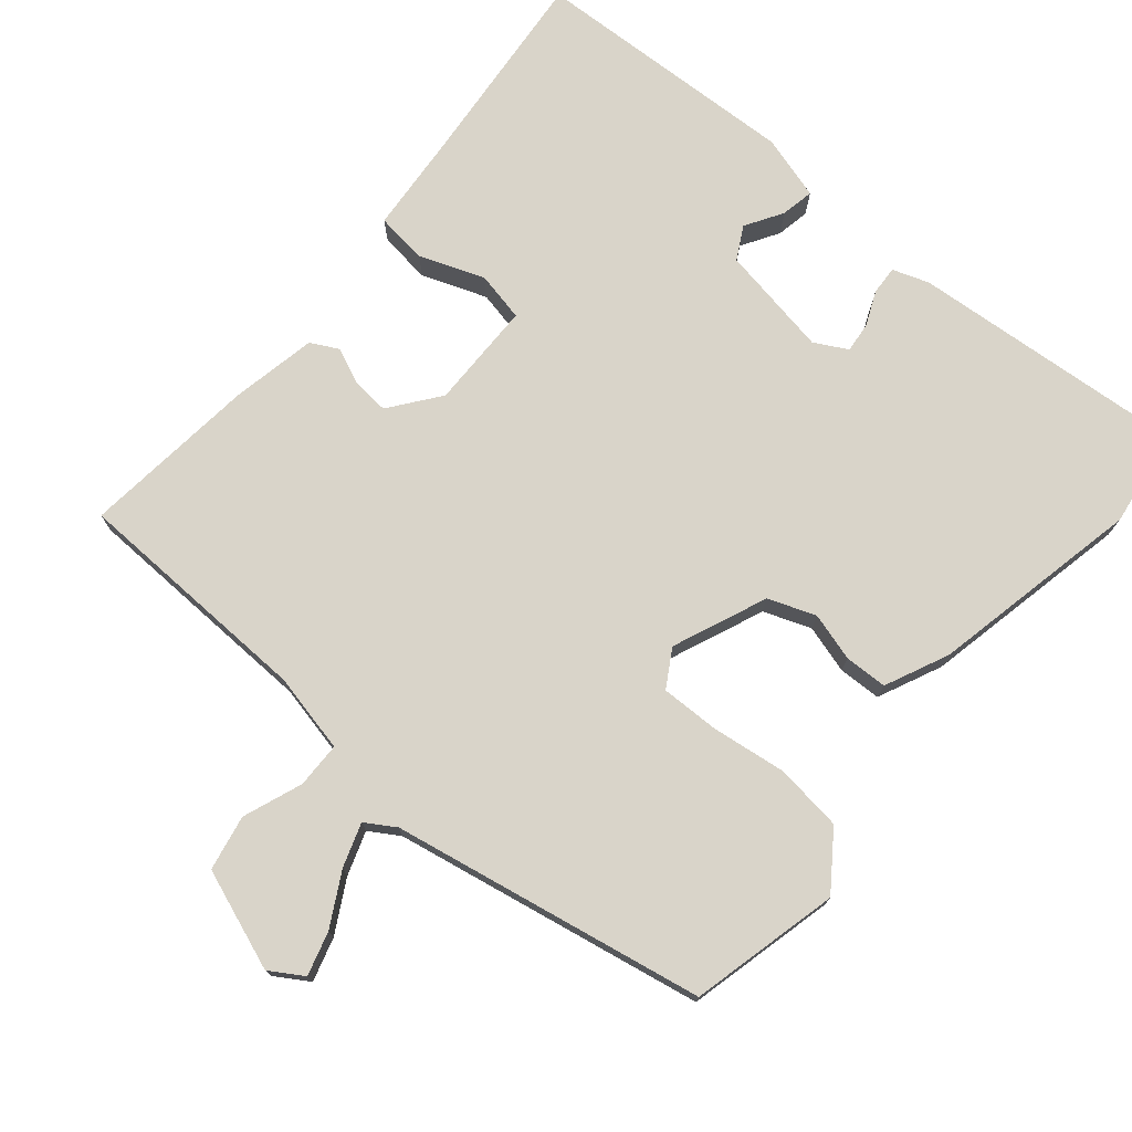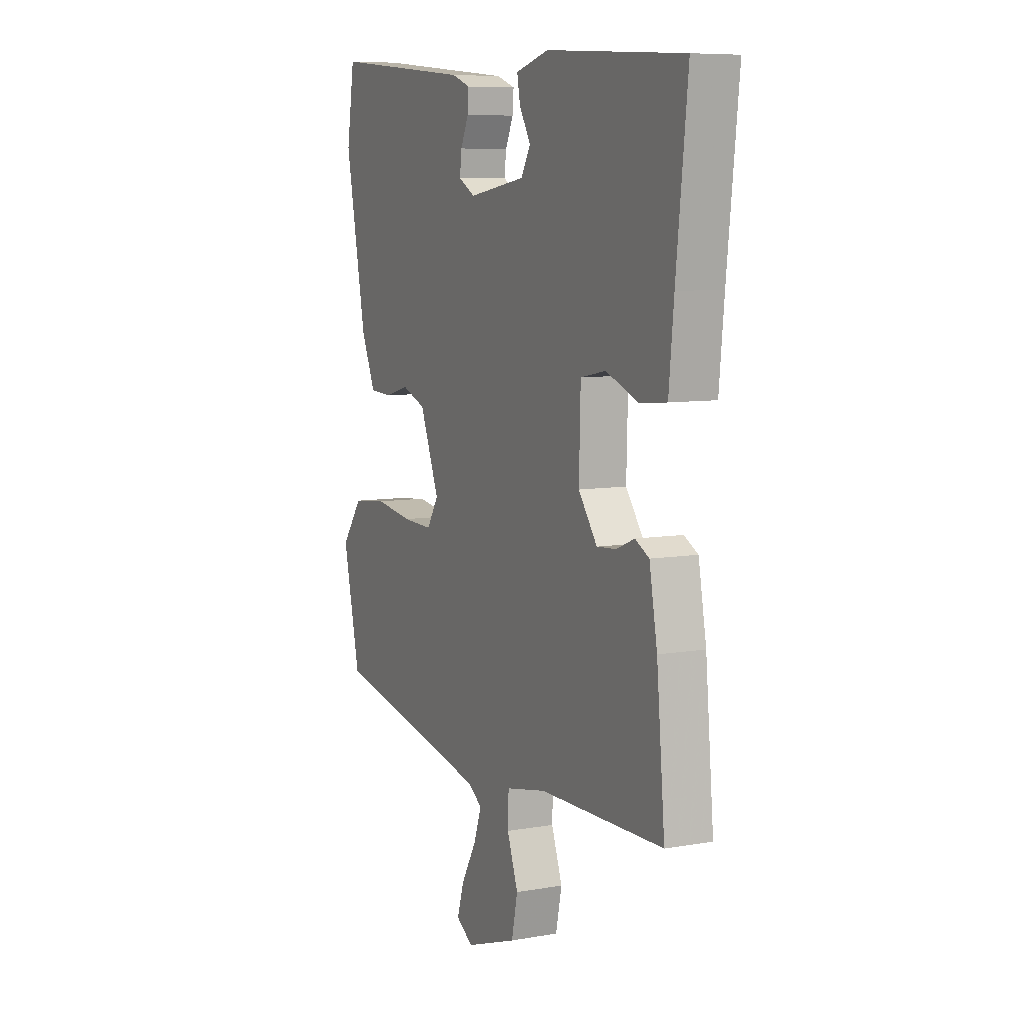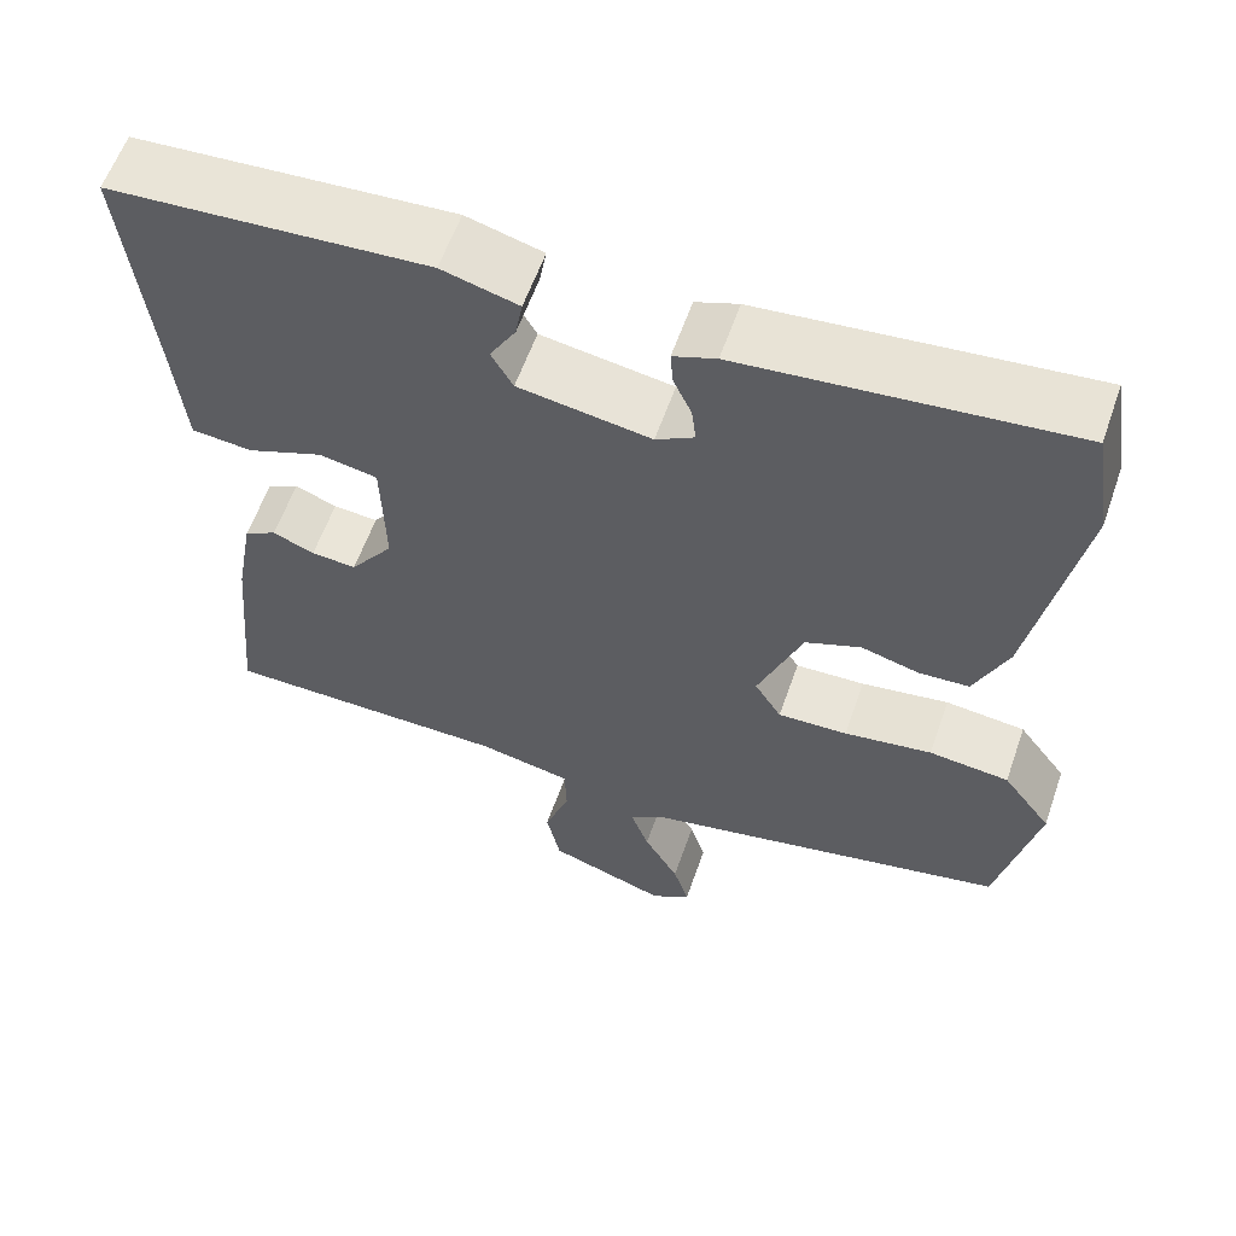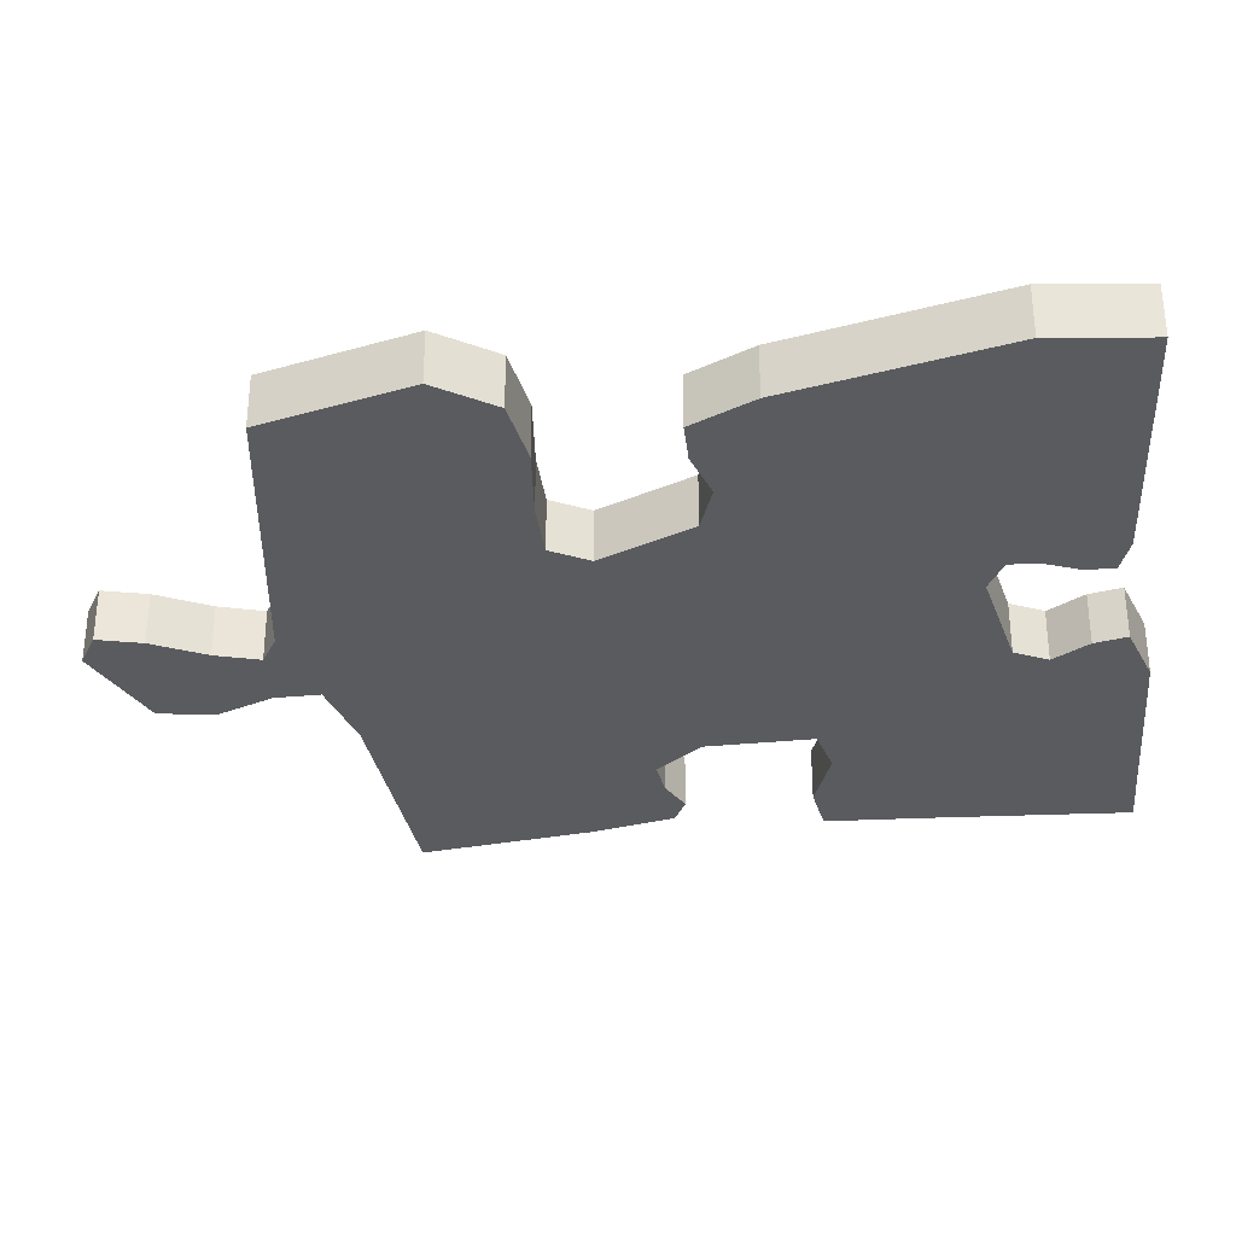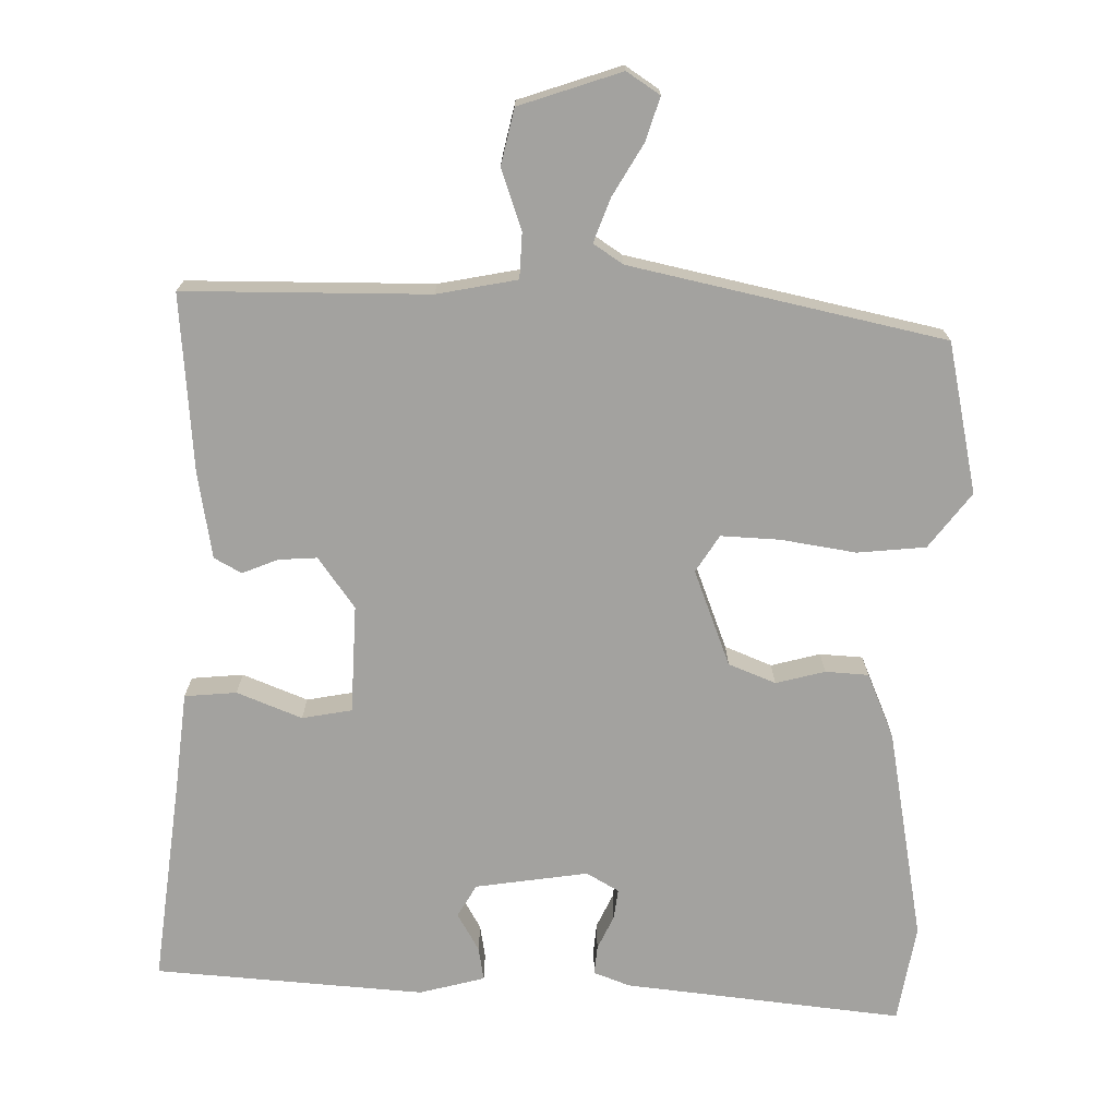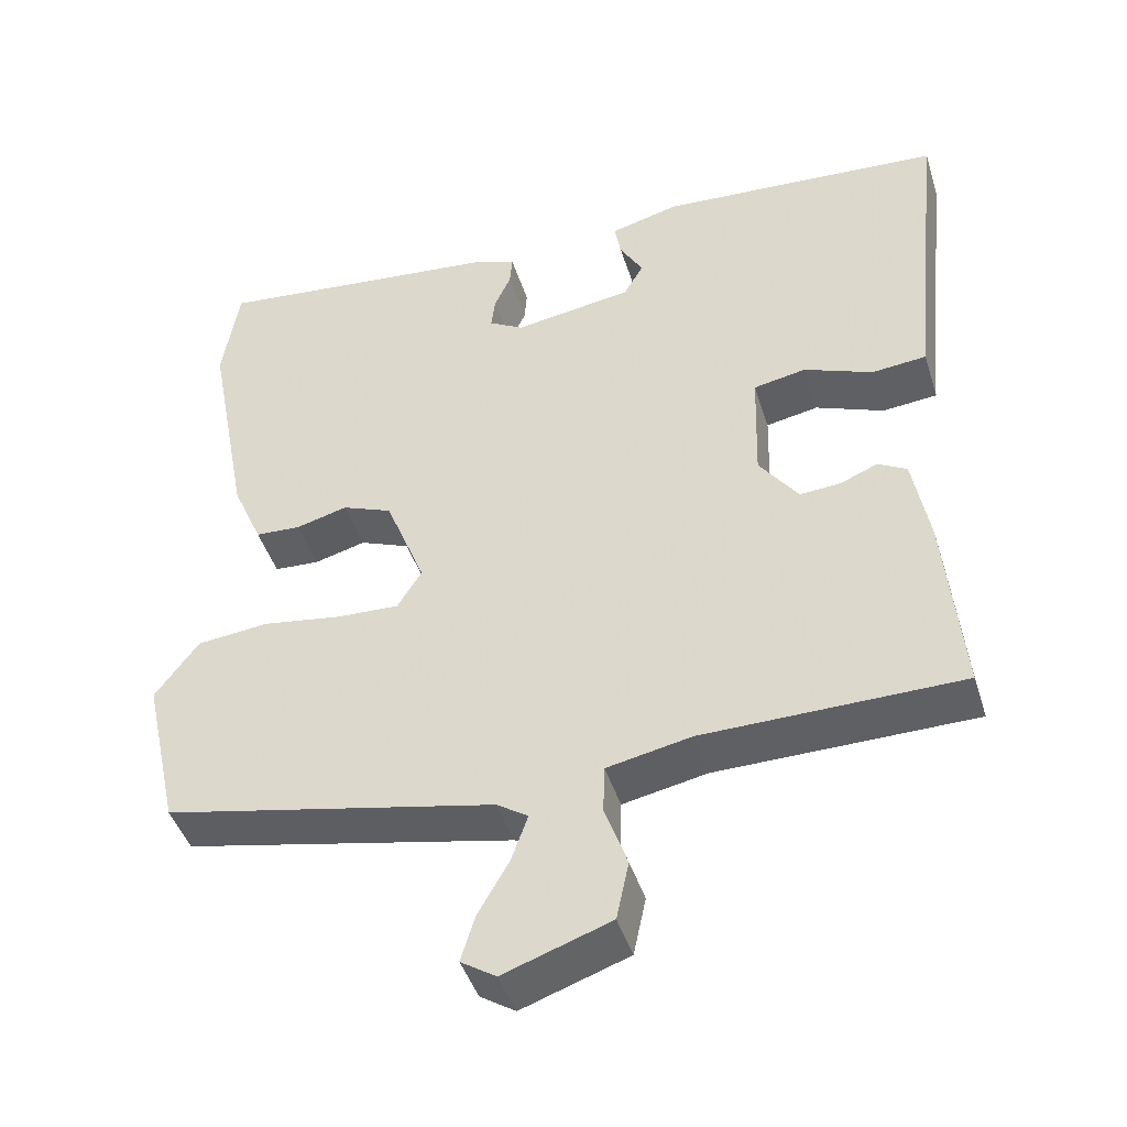
<metadata>
{"format":"obj","ext":"obj","renderer":"f3d","projection":"perspective","resolution":1024,"background":"white","views":[{"elev":74.9,"azim":-139.0,"up":"+Y"},{"elev":7.9,"azim":63.9,"up":"+Z"},{"elev":59.3,"azim":-160.8,"up":"+Z"},{"elev":-32.1,"azim":-80.5,"up":"+Y"},{"elev":-72.6,"azim":178.4,"up":"+Y"},{"elev":-44.2,"azim":17.0,"up":"+Z"}]}
</metadata>
<code>
v 0.536 0.07 0.483
v 0.506 0.07 0.207
v 0.493 0.07 0.073
v 0.423 0.07 0.066
v 0.335 0.07 0.1
v 0.268 0.07 0.087
v 0.264 0.07 -0.059
v 0.314 0.07 -0.127
v 0.366 0.07 -0.123
v 0.414 0.07 -0.103
v 0.451 0.07 -0.123
v 0.472 0.07 -0.239
v 0.494 0.07 -0.479
v 0.164 0.07 -0.484
v 0.056 0.07 -0.506
v 0.054 0.07 -0.568
v 0.083 0.07 -0.649
v 0.067 0.07 -0.724
v -0.07 0.07 -0.772
v -0.115 0.07 -0.743
v -0.097 0.07 -0.684
v -0.057 0.07 -0.614
v -0.036 0.07 -0.555
v -0.076 0.07 -0.529
v -0.5 0.07 -0.442
v -0.545 0.07 -0.239
v -0.489 0.07 -0.164
v -0.397 0.07 -0.154
v -0.296 0.07 -0.169
v -0.216 0.07 -0.172
v -0.185 0.07 -0.122
v -0.236 0.07 0.007
v -0.3 0.07 0.032
v -0.366 0.07 0.014
v -0.424 0.07 0.017
v -0.462 0.07 0.104
v -0.517 0.07 0.392
v -0.496 0.07 0.524
v -0.12 0.07 0.487
v -0.071 0.07 0.469
v -0.074 0.07 0.43
v -0.095 0.07 0.384
v -0.1 0.07 0.343
v -0.056 0.07 0.318
v 0.096 0.07 0.342
v 0.121 0.07 0.386
v 0.091 0.07 0.437
v 0.083 0.07 0.482
v 0.171 0.07 0.506
v 0.536 0 0.483
v 0.506 0 0.207
v 0.493 0 0.073
v 0.423 0 0.066
v 0.335 0 0.1
v 0.268 0 0.087
v 0.264 0 -0.059
v 0.314 0 -0.127
v 0.366 0 -0.123
v 0.414 0 -0.103
v 0.451 0 -0.123
v 0.472 0 -0.239
v 0.494 0 -0.479
v 0.164 0 -0.484
v 0.056 0 -0.506
v 0.054 0 -0.568
v 0.083 0 -0.649
v 0.067 0 -0.724
v -0.07 0 -0.772
v -0.115 0 -0.743
v -0.097 0 -0.684
v -0.057 0 -0.614
v -0.036 0 -0.555
v -0.076 0 -0.529
v -0.5 0 -0.442
v -0.545 0 -0.239
v -0.489 0 -0.164
v -0.397 0 -0.154
v -0.296 0 -0.169
v -0.216 0 -0.172
v -0.185 0 -0.122
v -0.236 0 0.007
v -0.3 0 0.032
v -0.366 0 0.014
v -0.424 0 0.017
v -0.462 0 0.104
v -0.517 0 0.392
v -0.496 0 0.524
v -0.12 0 0.487
v -0.071 0 0.469
v -0.074 0 0.43
v -0.095 0 0.384
v -0.1 0 0.343
v -0.056 0 0.318
v 0.096 0 0.342
v 0.121 0 0.386
v 0.091 0 0.437
v 0.083 0 0.482
v 0.171 0 0.506
f 46 47 48 49
f 46 49 1 2
f 45 46 2 3
f 44 45 3 4
f 39 40 41 42
f 39 42 43
f 38 39 43
f 37 38 43 44
f 33 34 35 36
f 32 33 36 37
f 26 27 28 29
f 24 25 26 29
f 23 24 29 30
f 19 20 21 22
f 19 22 23
f 16 17 18 19
f 15 16 19 23
f 11 12 13 14
f 9 10 11 14
f 8 9 14 15
f 7 8 15 23
f 44 4 5
f 32 37 44 5
f 7 23 30 31
f 6 7 31 32
f 5 6 32
f 98 97 96 95
f 51 50 98 95
f 52 51 95 94
f 53 52 94 93
f 91 90 89 88
f 92 91 88
f 92 88 87
f 93 92 87 86
f 85 84 83 82
f 86 85 82 81
f 78 77 76 75
f 78 75 74 73
f 79 78 73 72
f 71 70 69 68
f 72 71 68
f 68 67 66 65
f 72 68 65 64
f 63 62 61 60
f 63 60 59 58
f 64 63 58 57
f 72 64 57 56
f 54 53 93
f 54 93 86 81
f 80 79 72 56
f 81 80 56 55
f 81 55 54
f 1 50 51 2
f 2 51 52 3
f 3 52 53 4
f 4 53 54 5
f 5 54 55 6
f 6 55 56 7
f 7 56 57 8
f 8 57 58 9
f 9 58 59 10
f 10 59 60 11
f 11 60 61 12
f 12 61 62 13
f 13 62 63 14
f 14 63 64 15
f 15 64 65 16
f 16 65 66 17
f 17 66 67 18
f 18 67 68 19
f 19 68 69 20
f 20 69 70 21
f 21 70 71 22
f 22 71 72 23
f 23 72 73 24
f 24 73 74 25
f 25 74 75 26
f 26 75 76 27
f 27 76 77 28
f 28 77 78 29
f 29 78 79 30
f 30 79 80 31
f 31 80 81 32
f 32 81 82 33
f 33 82 83 34
f 34 83 84 35
f 35 84 85 36
f 36 85 86 37
f 37 86 87 38
f 38 87 88 39
f 39 88 89 40
f 40 89 90 41
f 41 90 91 42
f 42 91 92 43
f 43 92 93 44
f 44 93 94 45
f 45 94 95 46
f 46 95 96 47
f 47 96 97 48
f 48 97 98 49
f 49 98 50 1

</code>
